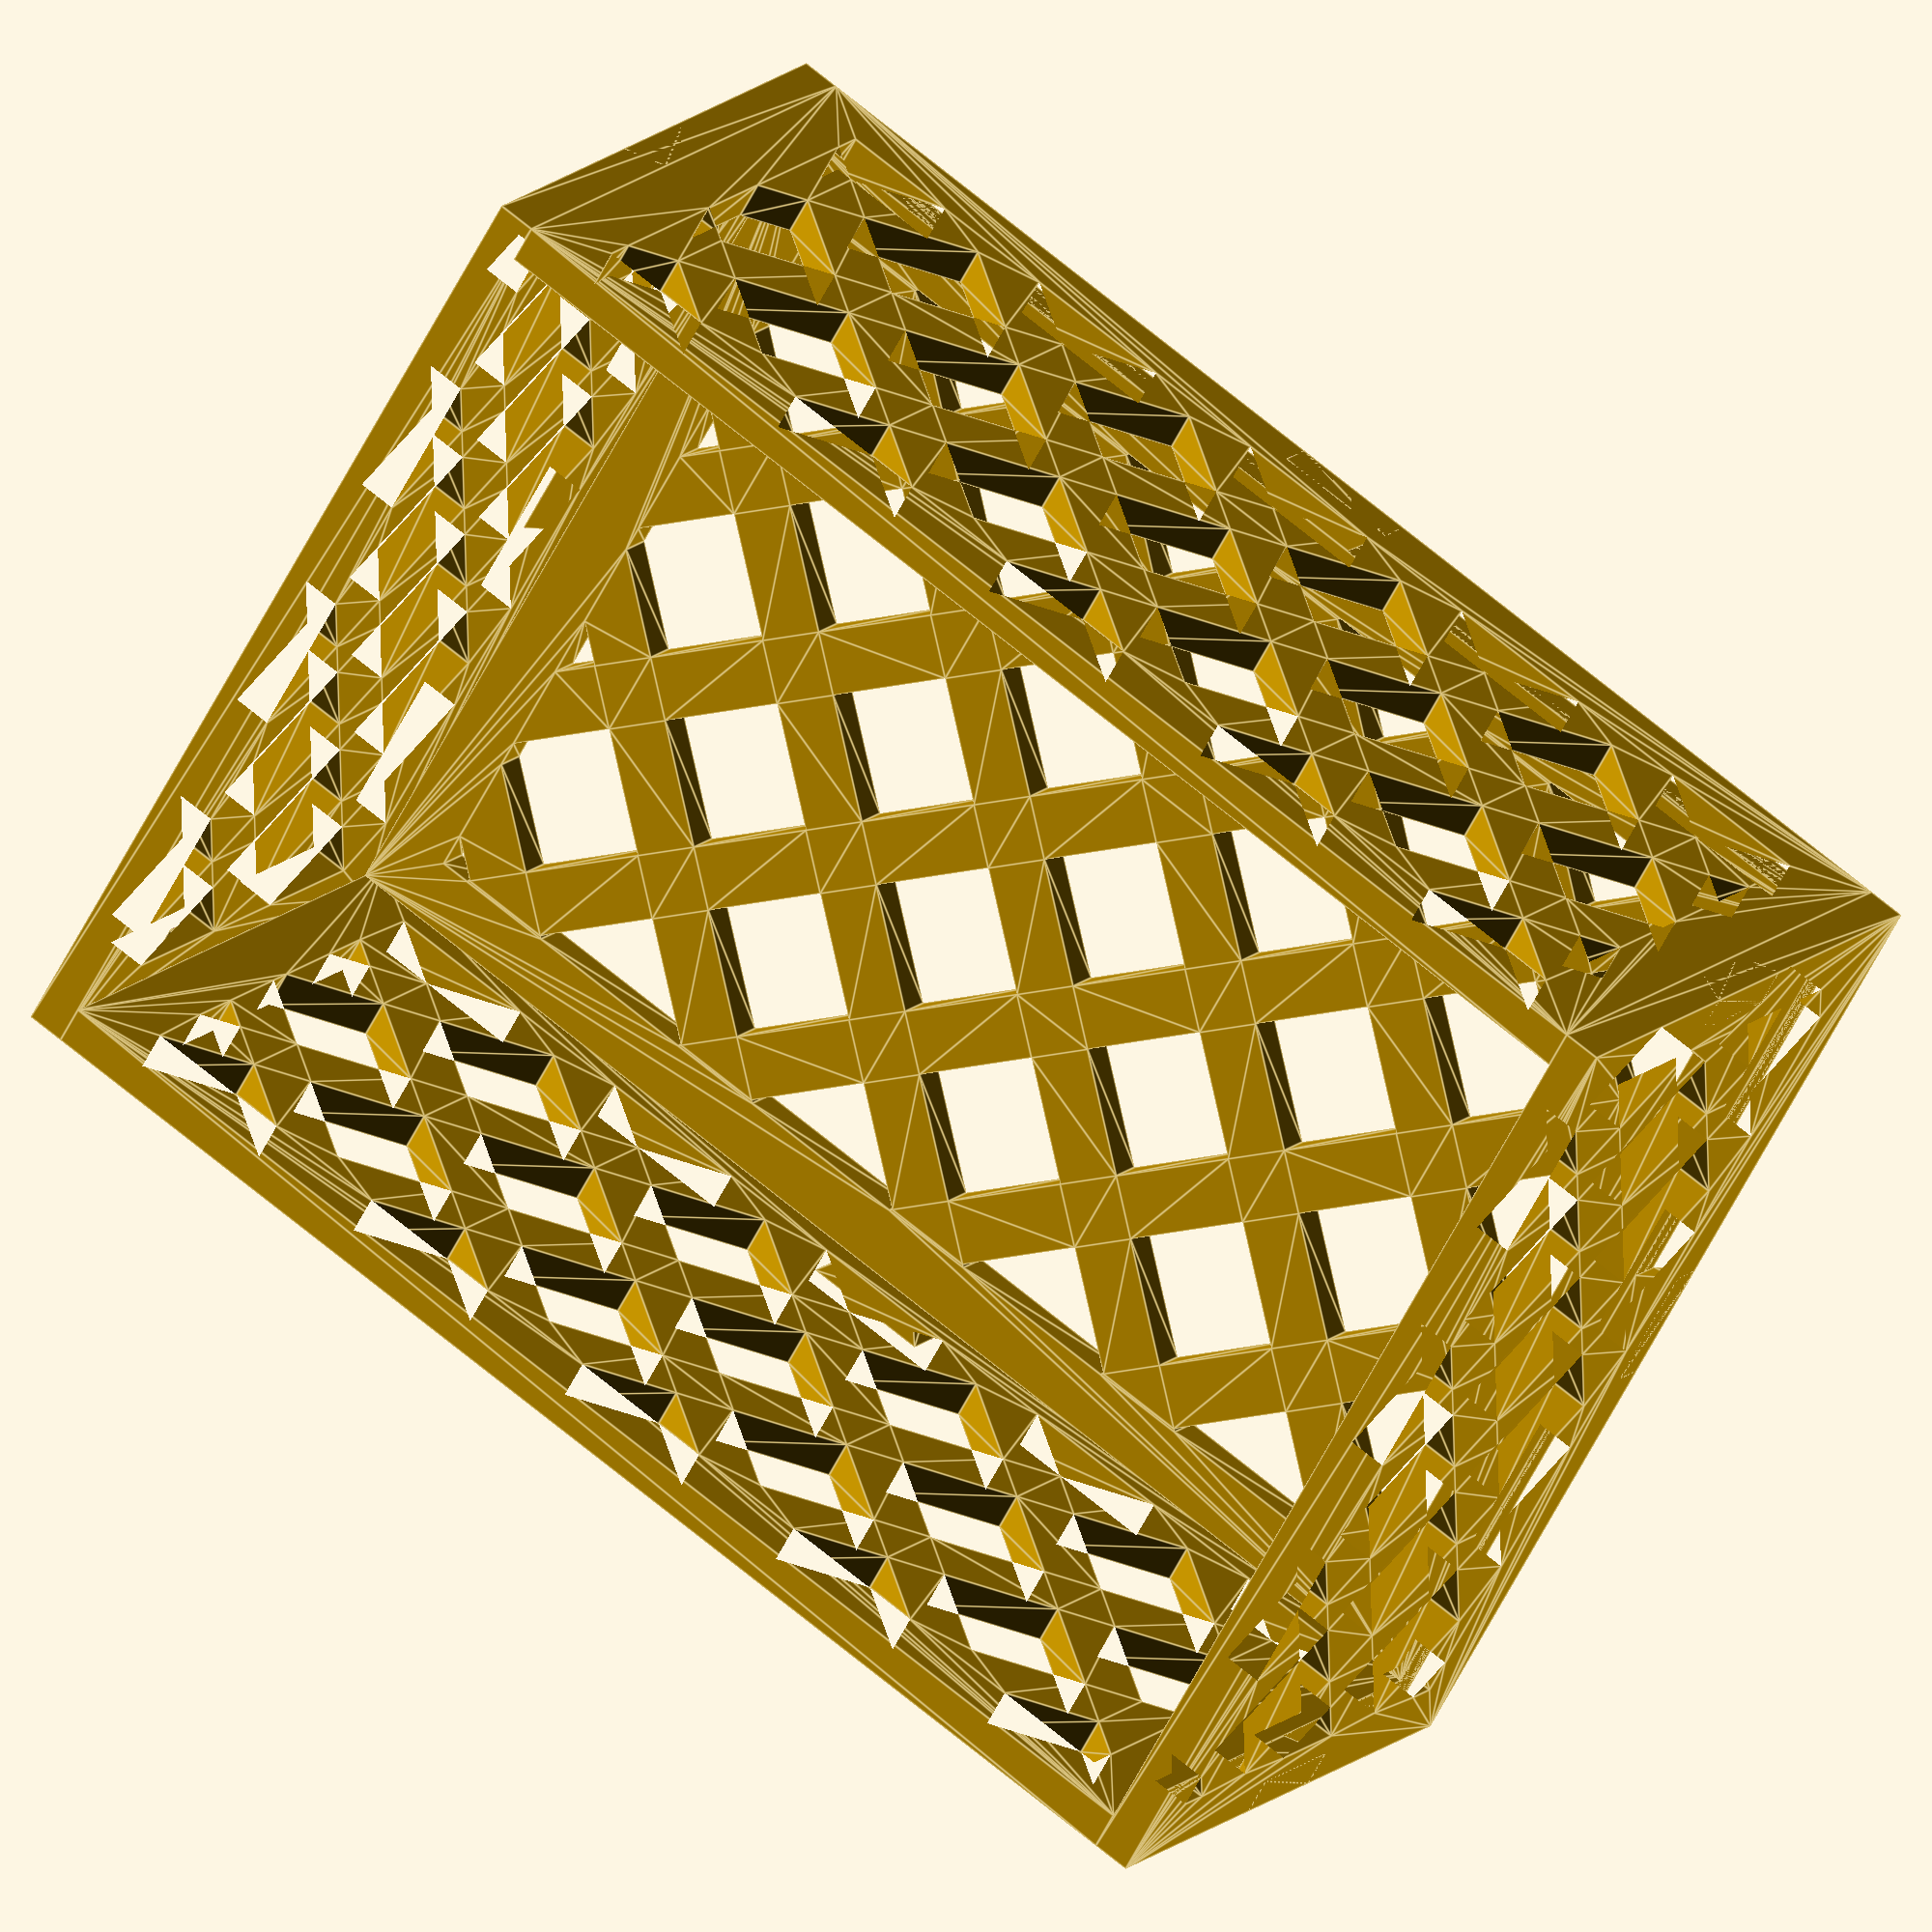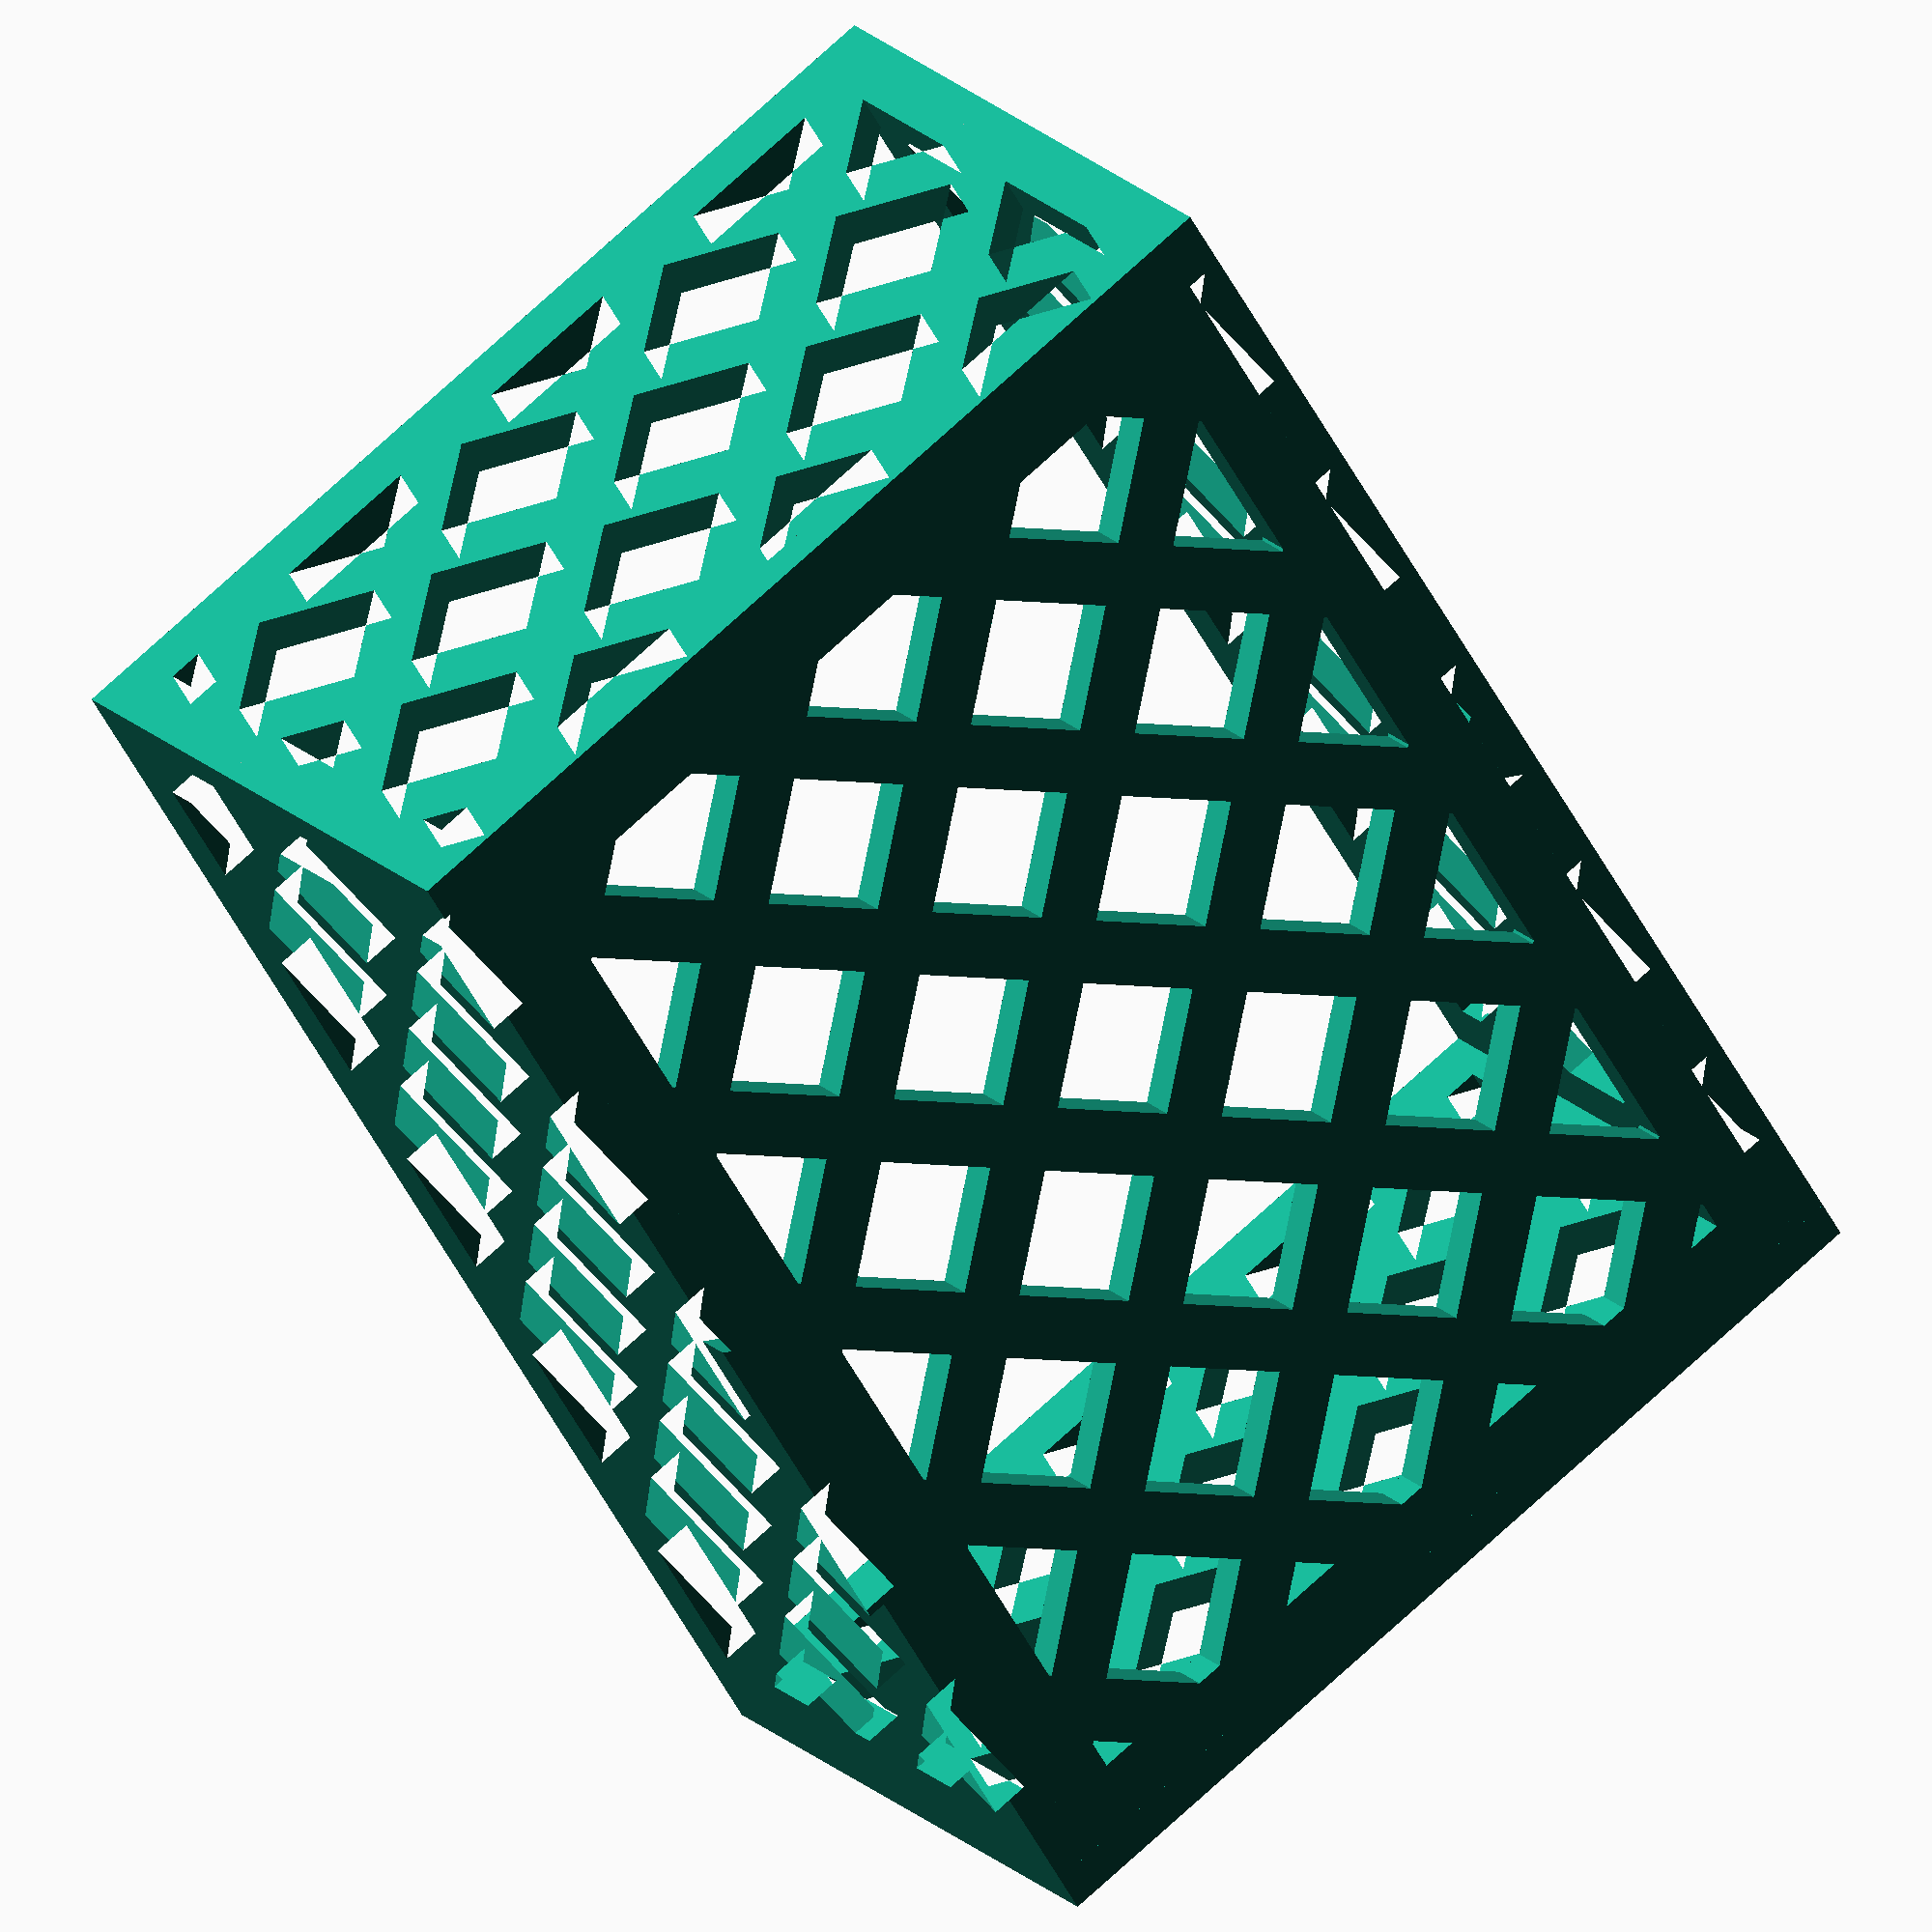
<openscad>
module mesh(x=0, y=0, interval=0, bone=0) {
    longer_edge = x > y ? x : y;
    intersection() {
        square(size=[x+2*bone, y+2*bone], center=true);
        union() {
            for (i = [0: (interval+bone)*2*cos(45): 2*x]) {
                translate([i-x, 0, 0]) {
                    rotate([0, 0, 45]) {
                        square(size=[bone, longer_edge*1.5], center=true);
                    }
                    rotate([0, 0, -45]) {
                        square(size=[bone, longer_edge*1.5], center=true);
                    }
                }
            }
            translate([x/2+bone/2, 0, 0]) {
                square(size=[bone, y+bone*2], center=true);
            }
            translate([-(x/2+bone/2), 0, 0]) {
                square(size=[bone, y+bone*2], center=true);
            }
            translate([0, y/2+bone/2, 0]) {
                square(size=[x, bone], center=true);
            }
            translate([0, -(y/2+bone/2), 0]) {
                square(size=[x, bone], center=true);
            }
        }
    }
}

module mesh3d(height=0, x=0, y=0, interval=0, bone=0) {
    linear_extrude(height=height) {
        mesh(x=x, y=y, interval=interval, bone=bone);
    }
}

module knob() {
    linear_extrude(height=3) {
        polygon(points=[
                [0,-3],
                [3,-5],
                [3,5],
                [0,3]
            ], 
            paths=[
                [0, 1, 2, 3]
            ]
        );
    }
}


// 底面
union() {
    mesh3d(height=3, x=94, y=64, interval=10, bone=5);
    translate([52, 0, 0]) {
        rotate([0, 0, 0]) {
            knob();
        }
    }
    translate([-52, 0, 0]) {
        rotate([0, 0, 180]) {
            knob();
        }
    }
    translate([0, 37, 0]) {
        rotate([0, 0, 90]) {
            knob();
        }
    }
    translate([0, -37, 0]) {
        rotate([0, 0, 270]) {
            knob();
        }
    }
}

// y軸手前
translate([0, -37, 25]) {
    rotate([90, 0, 0]) {
        union() {
            difference() {
                mesh3d(height=3, x=94, y=40, interval=10, bone=5);
                translate([0, -22, 0]) {
                    rotate([0, 270, 90]) {
                        knob();
                    }
                }
            }
            translate([52, 0, 0]) {
                rotate([0, 0, 0]) {
                    knob();
                }
            }
            translate([-52, 0, 0]) {
                rotate([0, 0, 180]) {
                    knob();
                }
            }
        }
    }
}
// y軸奥
translate([0, 37, 25]) {
    rotate([90, 0, 180]) {
        union() {
            difference() {
                mesh3d(height=3, x=94, y=40, interval=10, bone=5);
                translate([0, -22, 0]) {
                    rotate([0, 270, 90]) {
                        knob();
                    }
                }
            }
            translate([52, 0, 0]) {
                rotate([0, 0, 0]) {
                    knob();
                }
            }
            translate([-52, 0, 0]) {
                rotate([0, 0, 180]) {
                    knob();
                }
            }
        }
    }
}

// ｘ軸手前
translate([52, 0, 25]) {
    rotate([90, 0, 90]) {
        difference() {
            mesh3d(height=3, x=70, y=40, interval=10, bone=5);
            translate([0, -22, 0]) {
                rotate([0, 270, 90]) {
                    knob();
                }
            }
            translate([40, 0, 0]) {
                rotate([0, 270, 0]) {
                    knob();
                }
            }
            translate([-40, 0, 0]) {
                rotate([0, 270, 180]) {
                    knob();
                }
            }
        }
    }
}
// x軸奥
translate([-52, 0, 25]) {
    rotate([90, 0, 270]) {
        difference() {
            mesh3d(height=3, x=70, y=40, interval=10, bone=5);
            translate([0, -22, 0]) {
                rotate([0, 270, 90]) {
                    knob();
                }
            }
            translate([40, 0, 0]) {
                rotate([0, 270, 0]) {
                    knob();
                }
            }
            translate([-40, 0, 0]) {
                rotate([0, 270, 180]) {
                    knob();
                }
            }
        }
    }
}

</openscad>
<views>
elev=165.7 azim=210.6 roll=152.2 proj=o view=edges
elev=340.0 azim=301.8 roll=149.1 proj=o view=wireframe
</views>
